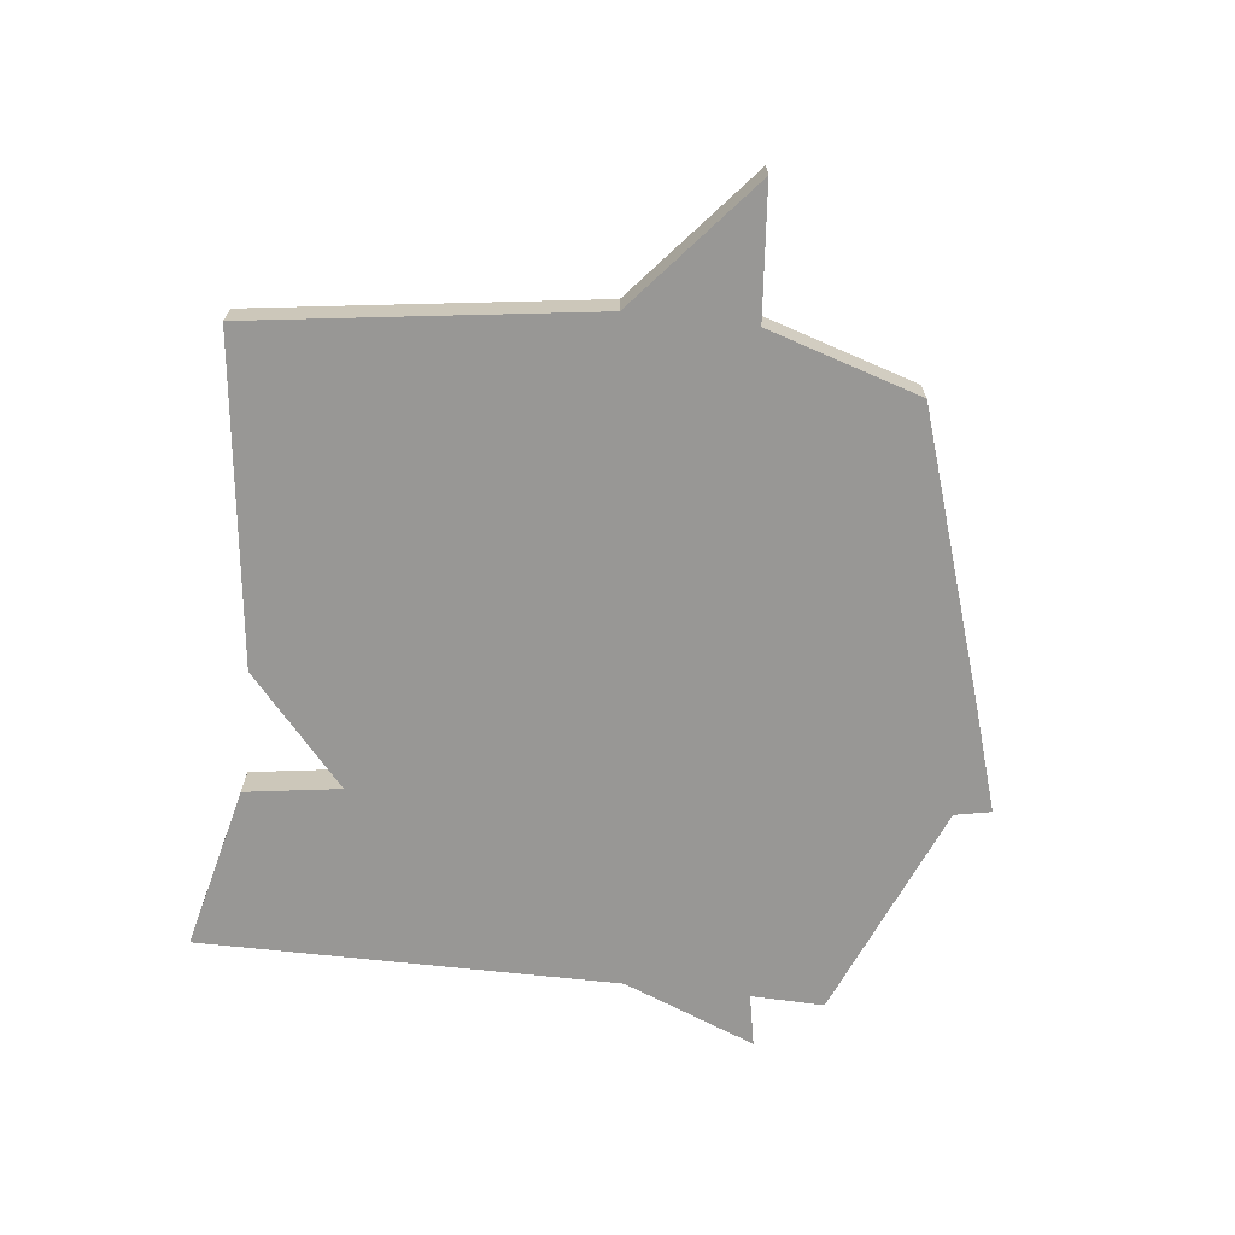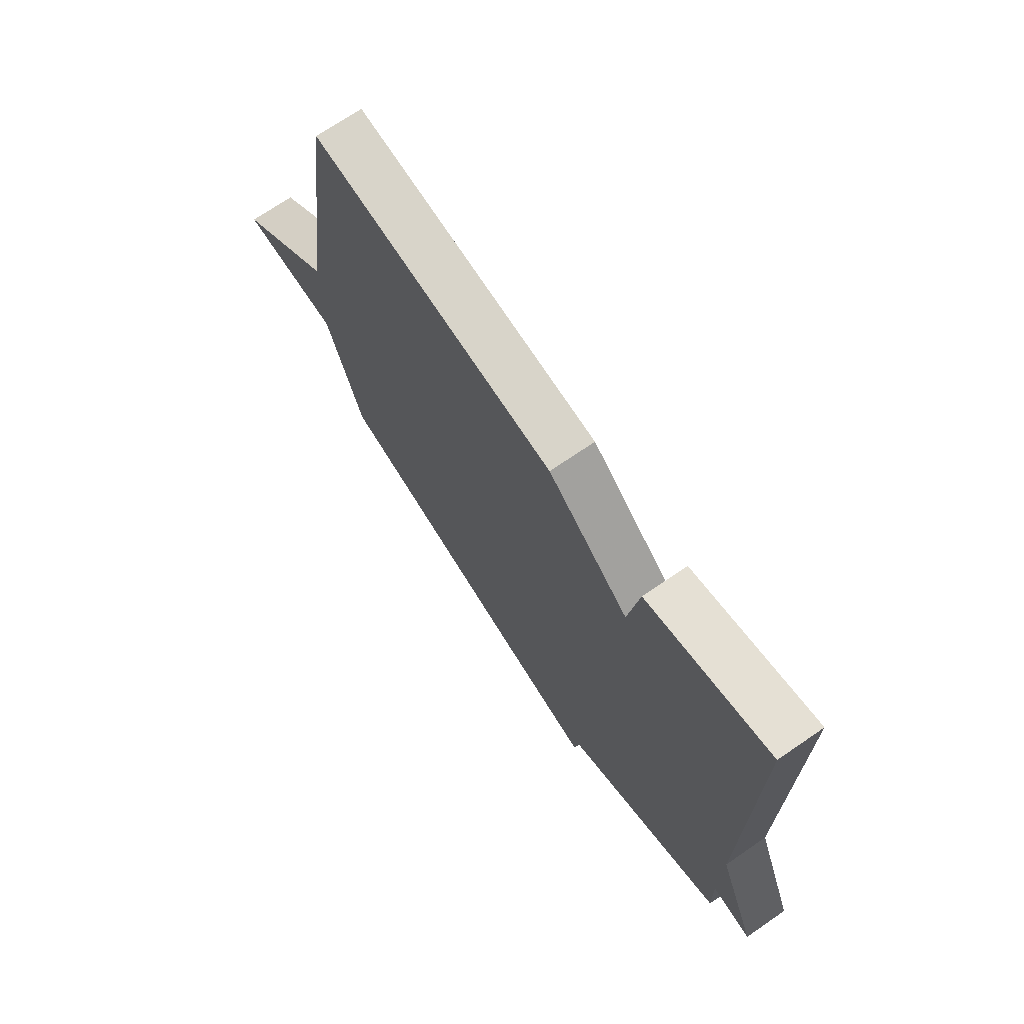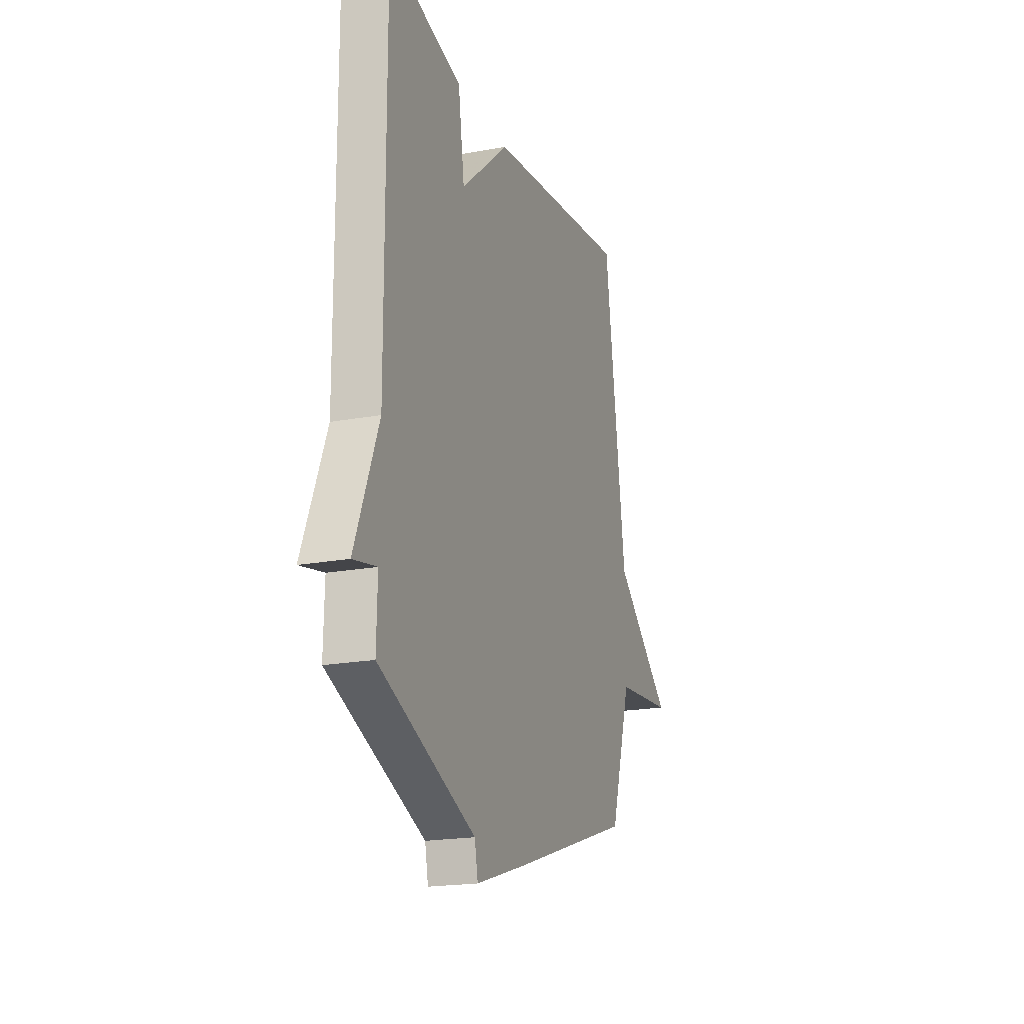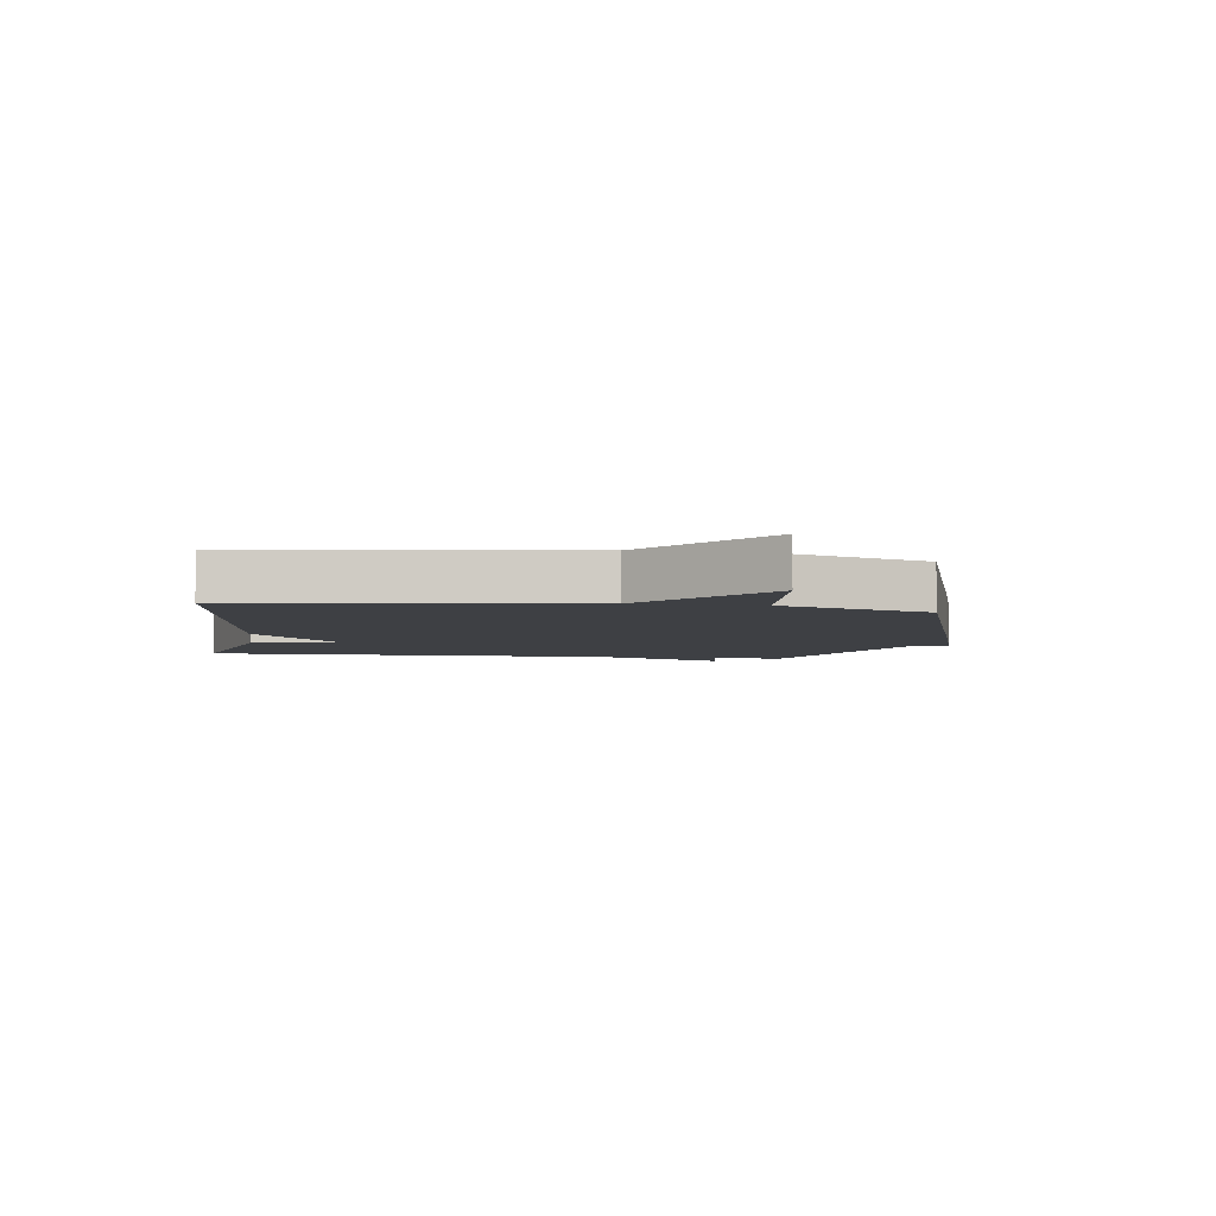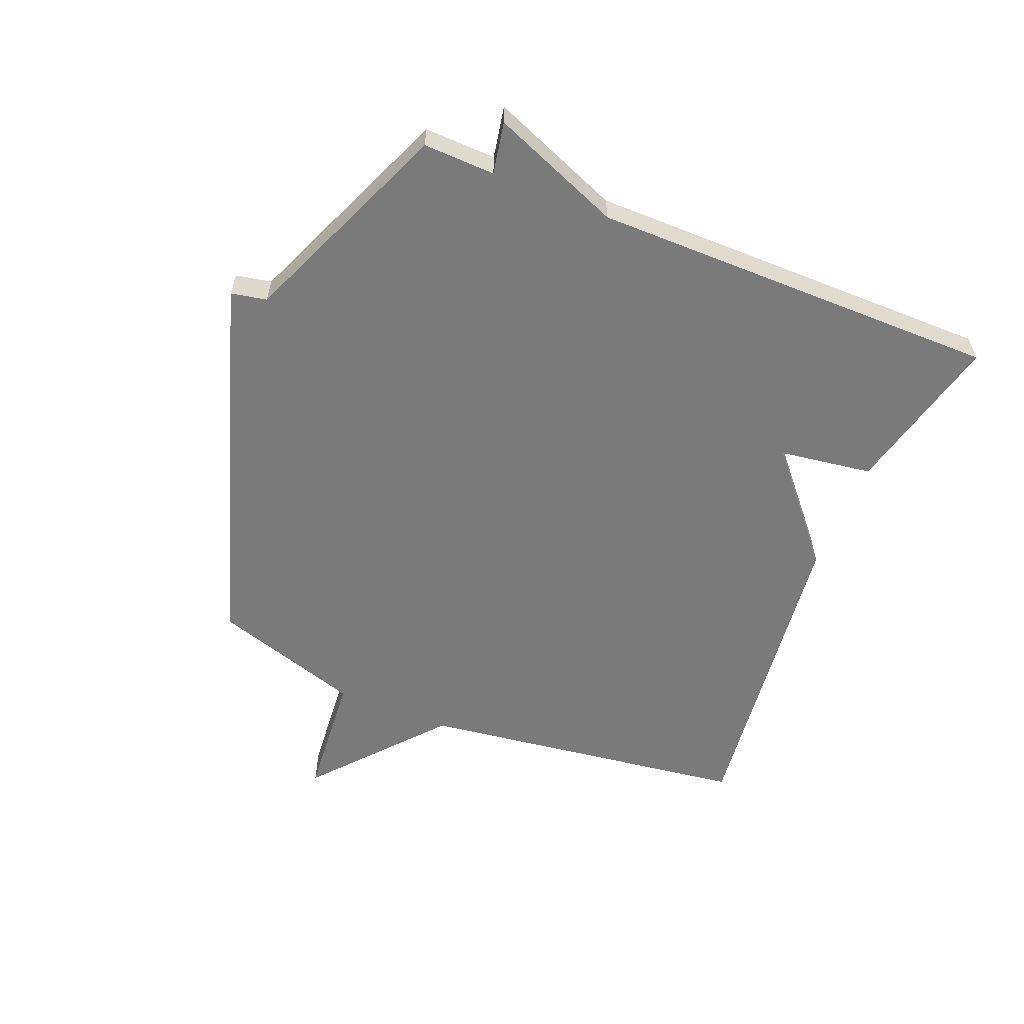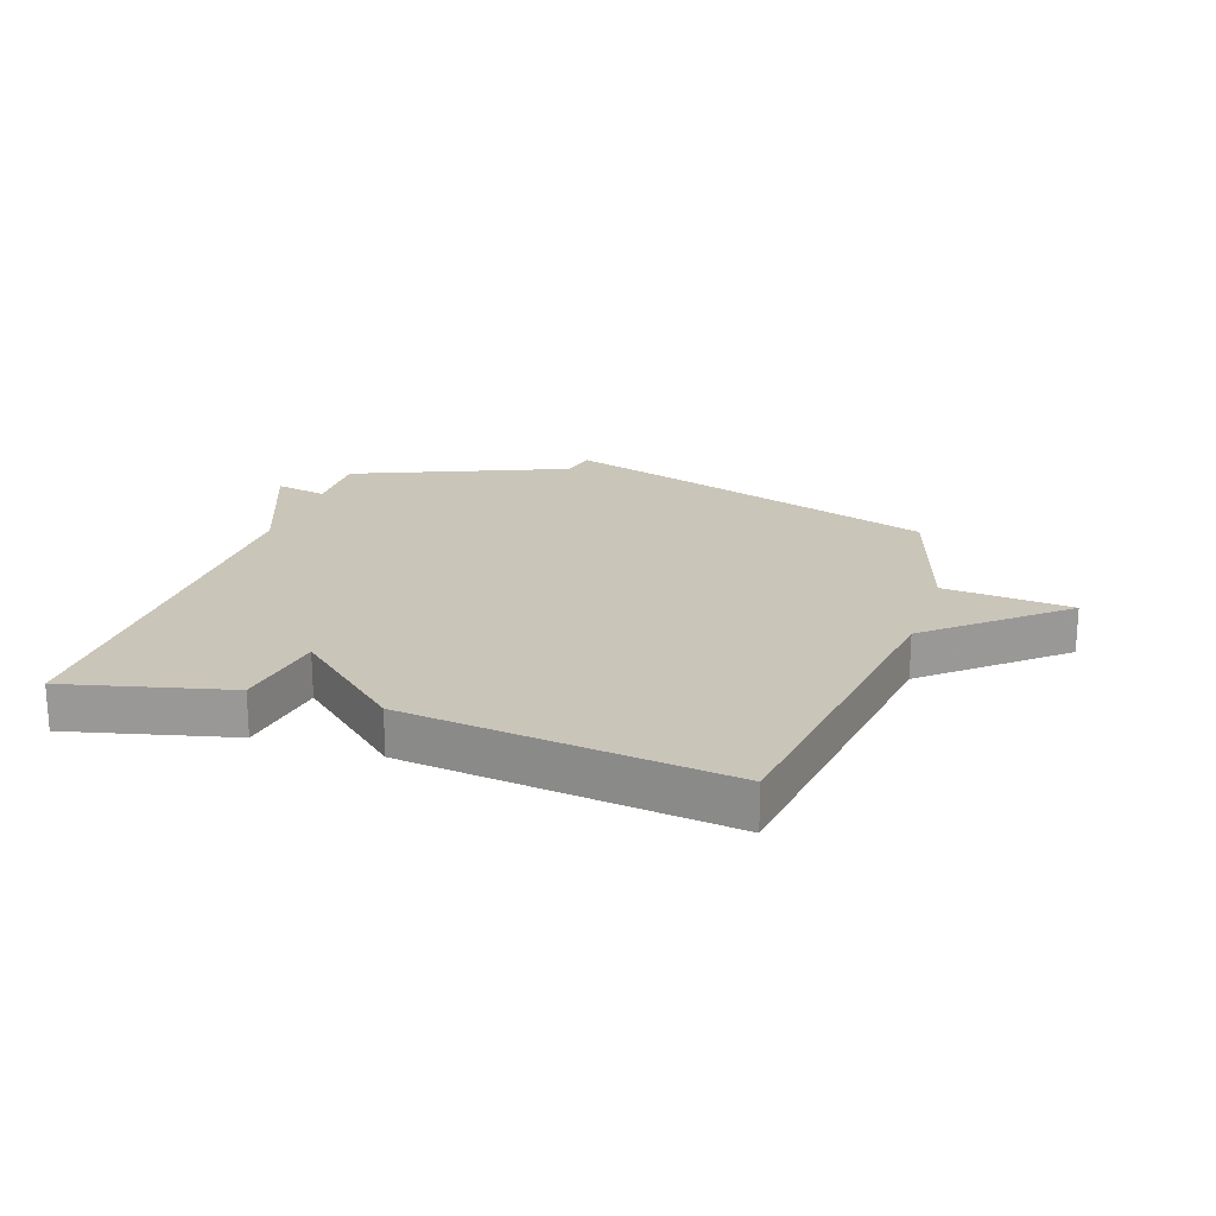
<metadata>
{"format":"obj","ext":"obj","renderer":"f3d","projection":"perspective","resolution":1024,"background":"white","views":[{"elev":-68.2,"azim":83.5,"up":"+Y"},{"elev":71.0,"azim":-124.5,"up":"+Z"},{"elev":-19.7,"azim":-70.9,"up":"+Z"},{"elev":-4.9,"azim":81.8,"up":"+Y"},{"elev":-58.1,"azim":-112.3,"up":"+Y"},{"elev":20.7,"azim":18.3,"up":"+Y"}]}
</metadata>
<code>
v 0.5 0.07 -0.5
v 0.053 0.07 -0.646
v -0.135 0.07 -0.705
v -0.147 0.07 -0.646
v -0.5 0.07 -0.5
v -0.497 0.07 -0.381
v -0.583 0.07 -0.398
v -0.497 0.07 -0.181
v -0.5 0.07 0.5
v -0.231 0.07 0.435
v -0.208 0.07 0.28
v -0.031 0.07 0.435
v 0.5 0.07 0.5
v 0.577 0.07 -0.052
v 0.79 0.07 -0.233
v 0.577 0.07 -0.252
v 0.5 0 -0.5
v 0.053 0 -0.646
v -0.135 0 -0.705
v -0.147 0 -0.646
v -0.5 0 -0.5
v -0.497 0 -0.381
v -0.583 0 -0.398
v -0.497 0 -0.181
v -0.5 0 0.5
v -0.231 0 0.435
v -0.208 0 0.28
v -0.031 0 0.435
v 0.5 0 0.5
v 0.577 0 -0.052
v 0.79 0 -0.233
v 0.577 0 -0.252
f 14 15 16
f 2 3 4
f 1 2 4
f 16 1 4
f 14 16 4
f 13 14 4
f 12 13 4
f 11 12 4
f 10 11 4
f 9 10 4
f 8 9 4
f 6 7 8
f 6 8 4
f 4 5 6
f 32 31 30
f 20 19 18
f 20 18 17
f 20 17 32
f 20 32 30
f 20 30 29
f 20 29 28
f 20 28 27
f 20 27 26
f 20 26 25
f 20 25 24
f 24 23 22
f 20 24 22
f 22 21 20
f 1 17 18 2
f 2 18 19 3
f 3 19 20 4
f 4 20 21 5
f 5 21 22 6
f 6 22 23 7
f 7 23 24 8
f 8 24 25 9
f 9 25 26 10
f 10 26 27 11
f 11 27 28 12
f 12 28 29 13
f 13 29 30 14
f 14 30 31 15
f 15 31 32 16
f 16 32 17 1

</code>
